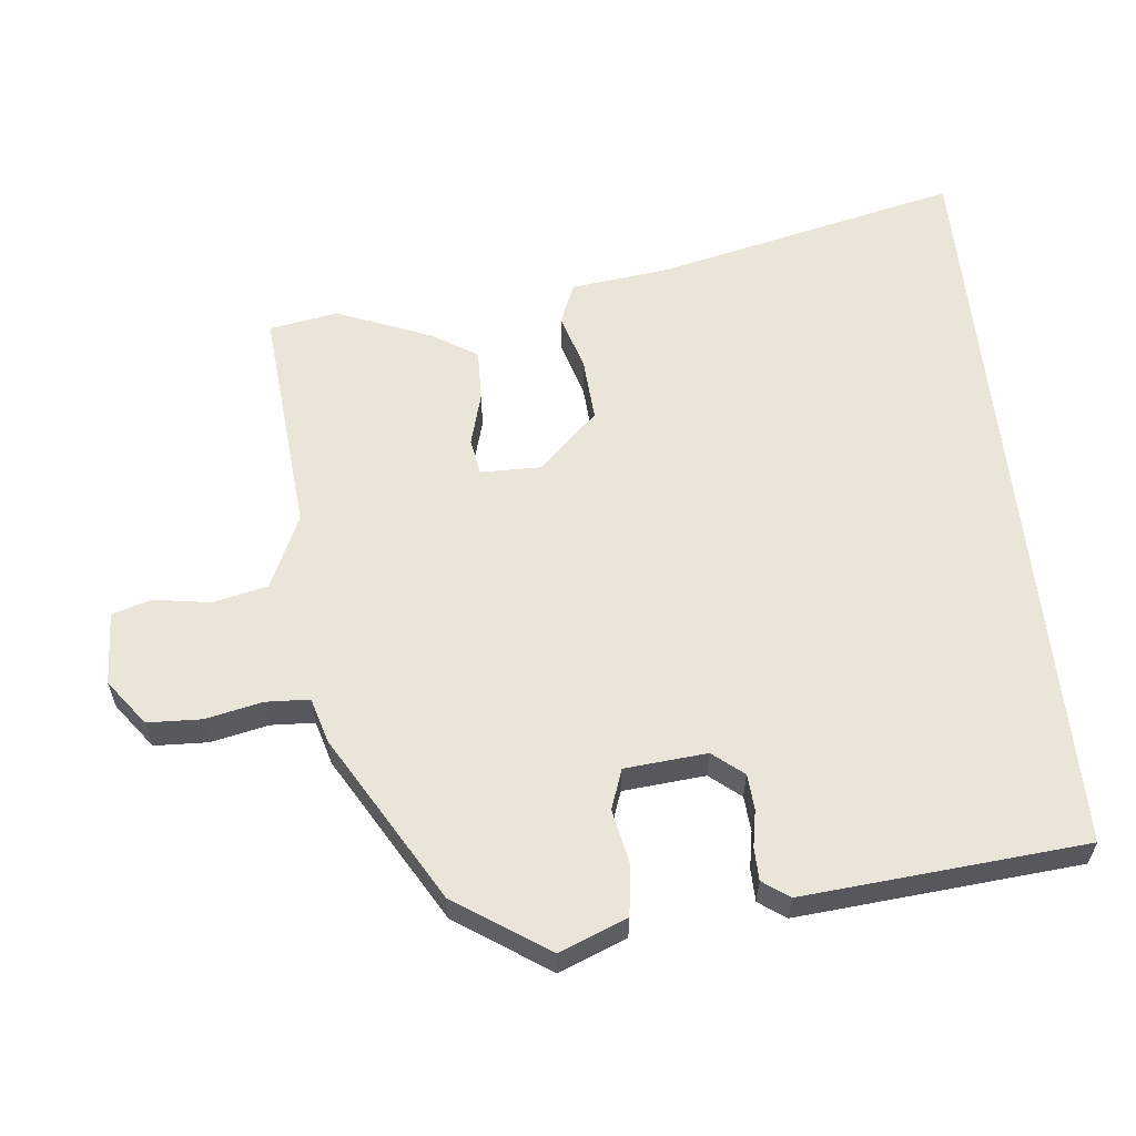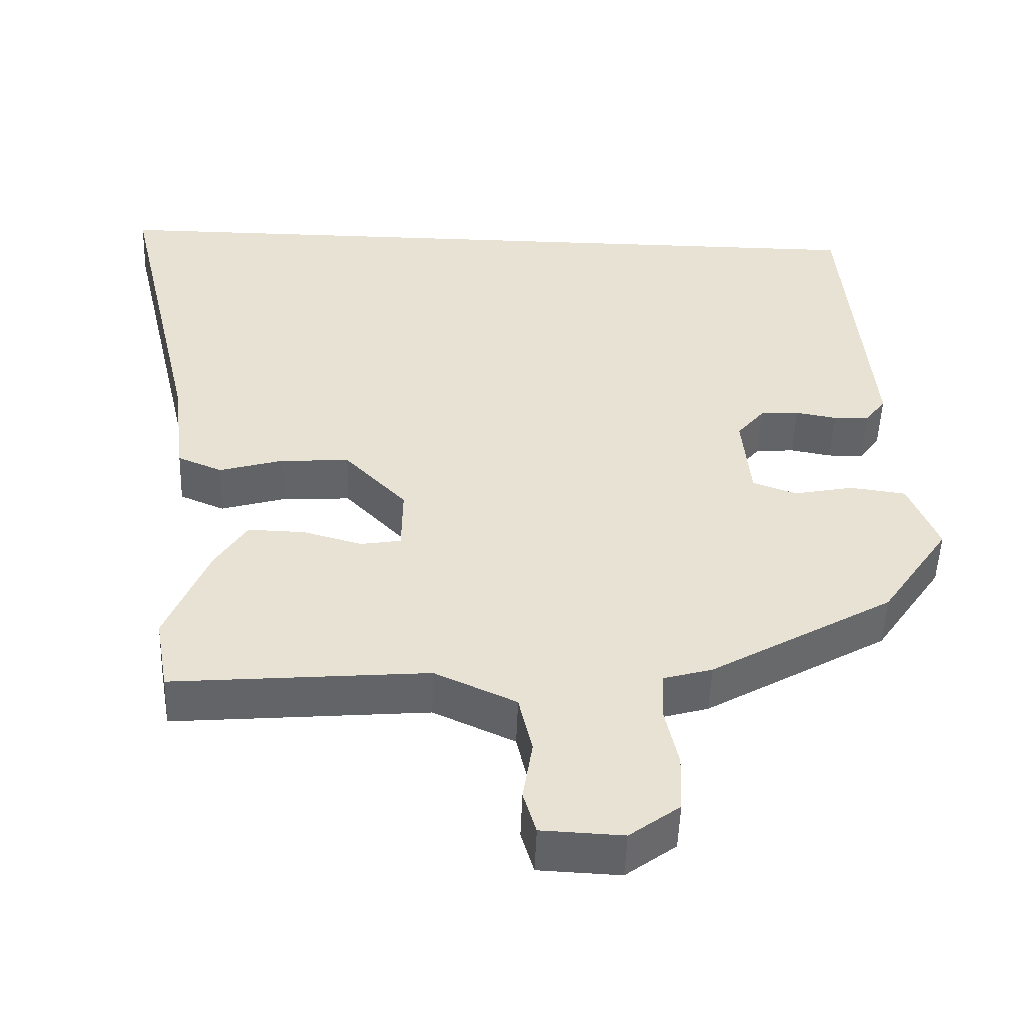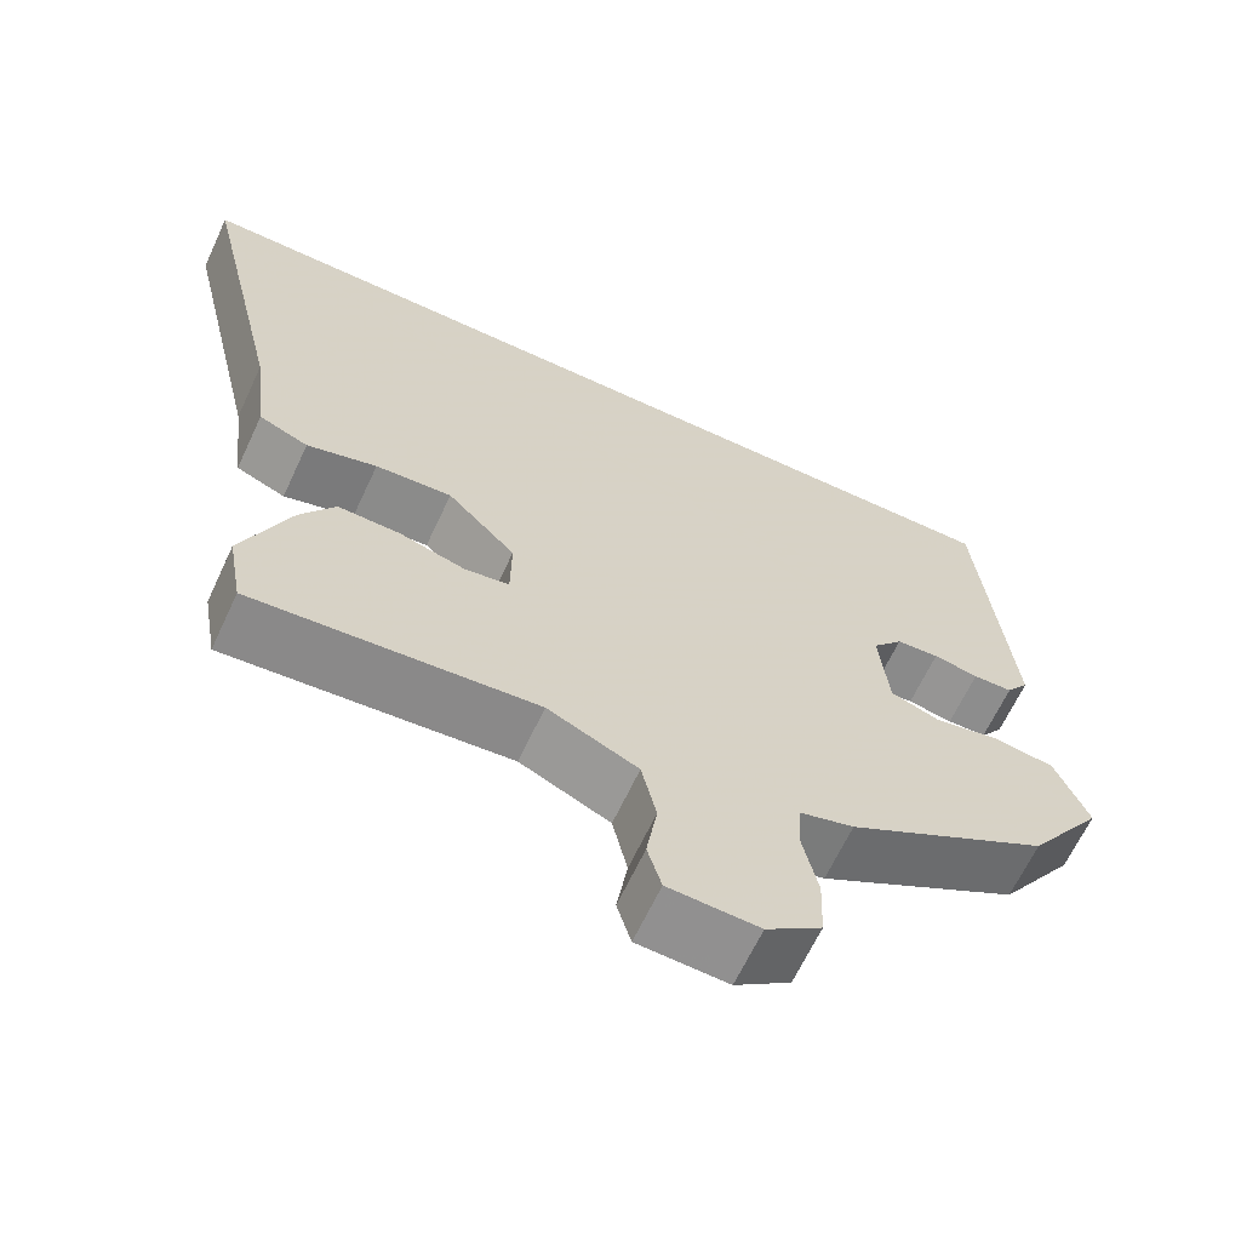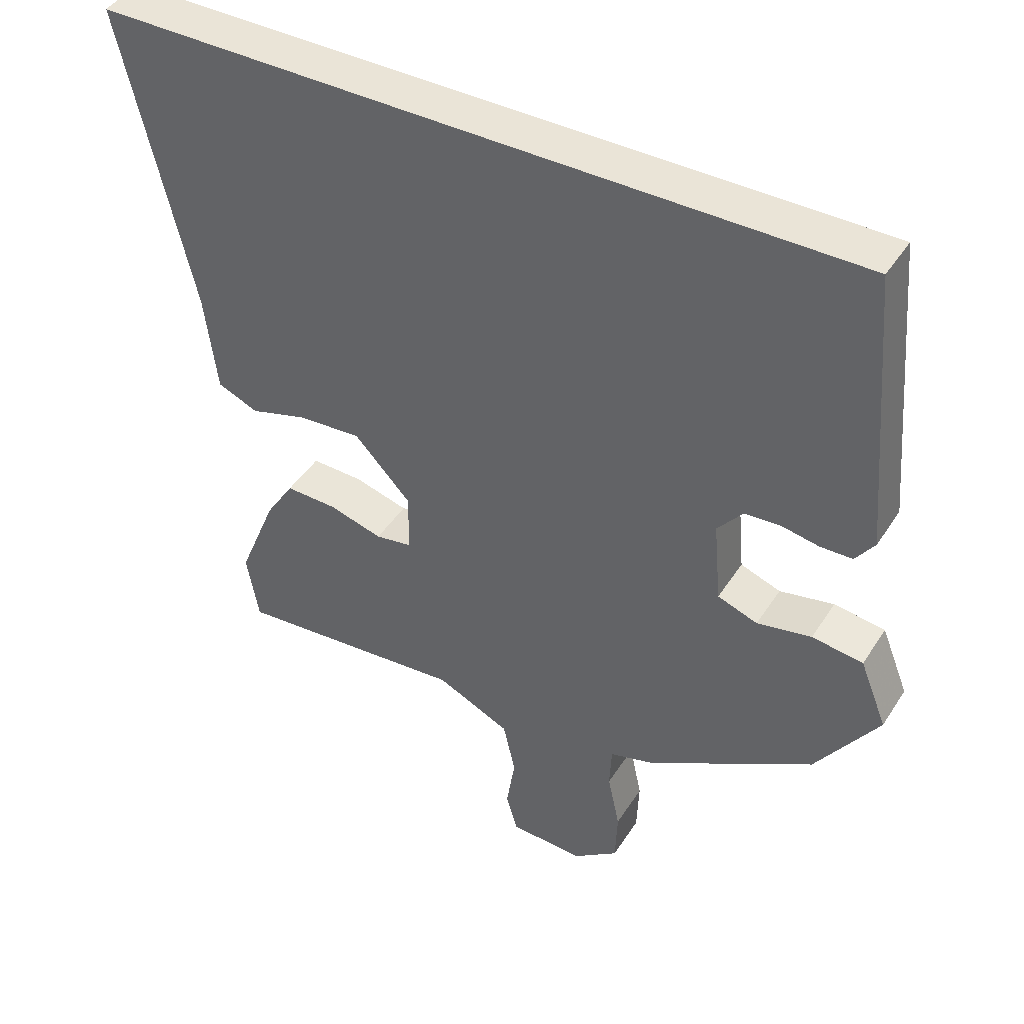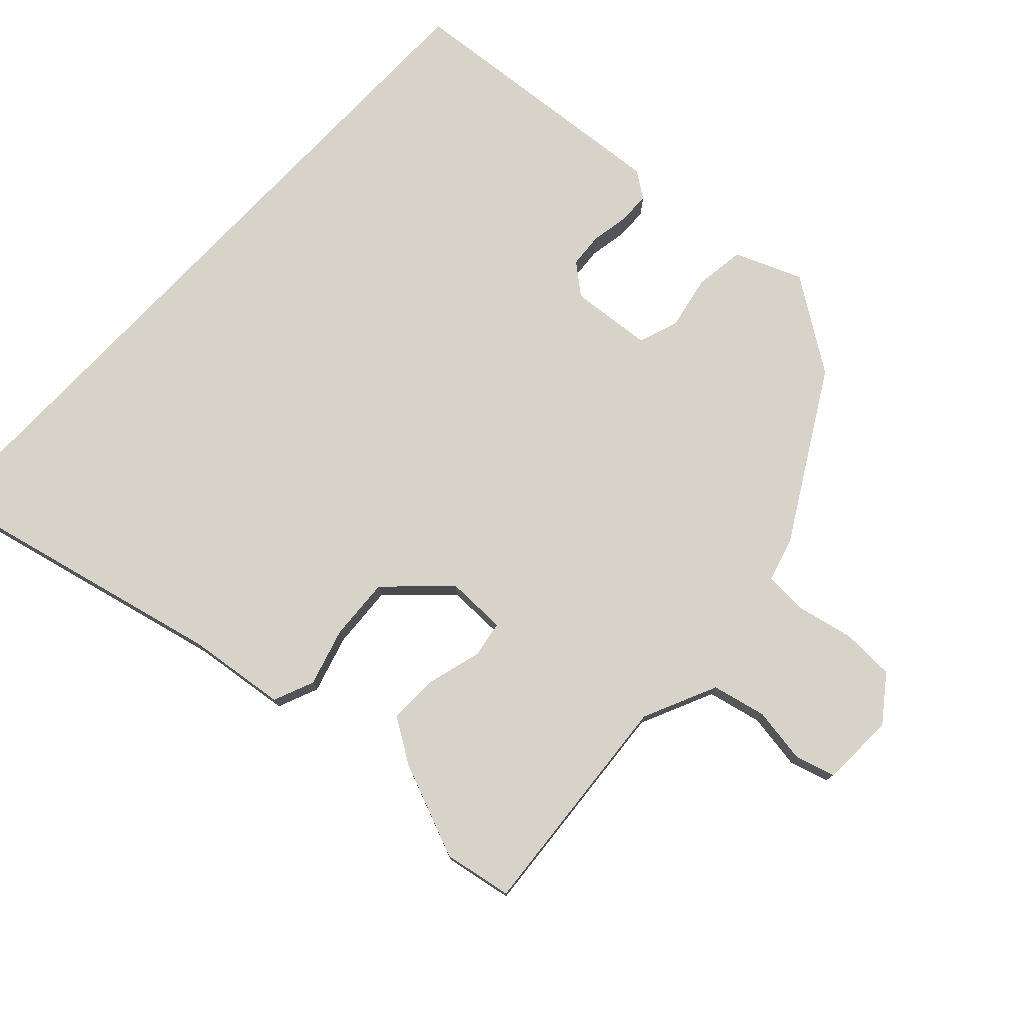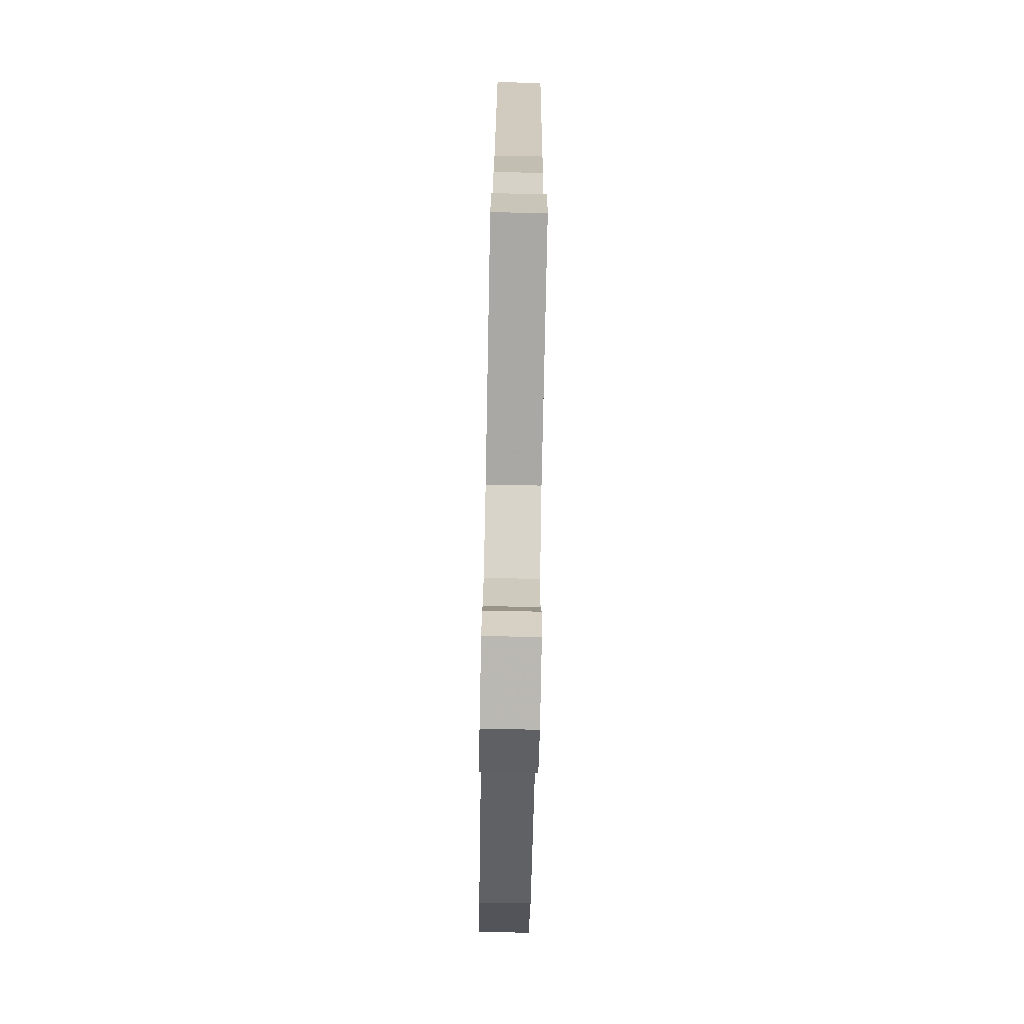
<metadata>
{"format":"obj","ext":"obj","renderer":"f3d","projection":"perspective","resolution":1024,"background":"white","views":[{"elev":59.2,"azim":-96.0,"up":"+Y"},{"elev":-50.9,"azim":178.0,"up":"+Z"},{"elev":-65.0,"azim":155.0,"up":"+Z"},{"elev":43.6,"azim":-149.6,"up":"+Z"},{"elev":76.7,"azim":133.2,"up":"+Y"},{"elev":-79.7,"azim":88.9,"up":"+Z"}]}
</metadata>
<code>
v 0.508 0.07 -0.454
v 0.49 0.07 -0.555
v 0.149 0.07 -0.526
v 0.04 0.07 -0.576
v 0.022 0.07 -0.656
v 0.035 0.07 -0.739
v 0.018 0.07 -0.797
v -0.091 0.07 -0.802
v -0.158 0.07 -0.752
v -0.161 0.07 -0.673
v -0.143 0.07 -0.589
v -0.146 0.07 -0.525
v -0.212 0.07 -0.506
v -0.457 0.07 -0.364
v -0.549 0.07 -0.228
v -0.509 0.07 -0.129
v -0.434 0.07 -0.119
v -0.354 0.07 -0.135
v -0.295 0.07 -0.114
v -0.284 0.07 0.007
v -0.321 0.07 0.052
v -0.373 0.07 0.056
v -0.428 0.07 0.046
v -0.476 0.07 0.047
v -0.504 0.07 0.086
v -0.468 0.07 0.5
v 0.642 0.07 0.5
v 0.538 0.07 0.053
v 0.52 0.07 -0.093
v 0.46 0.07 -0.118
v 0.375 0.07 -0.093
v 0.282 0.07 -0.087
v 0.199 0.07 -0.174
v 0.2 0.07 -0.263
v 0.254 0.07 -0.272
v 0.333 0.07 -0.25
v 0.409 0.07 -0.248
v 0.451 0.07 -0.314
v 0.508 0 -0.454
v 0.49 0 -0.555
v 0.149 0 -0.526
v 0.04 0 -0.576
v 0.022 0 -0.656
v 0.035 0 -0.739
v 0.018 0 -0.797
v -0.091 0 -0.802
v -0.158 0 -0.752
v -0.161 0 -0.673
v -0.143 0 -0.589
v -0.146 0 -0.525
v -0.212 0 -0.506
v -0.457 0 -0.364
v -0.549 0 -0.228
v -0.509 0 -0.129
v -0.434 0 -0.119
v -0.354 0 -0.135
v -0.295 0 -0.114
v -0.284 0 0.007
v -0.321 0 0.052
v -0.373 0 0.056
v -0.428 0 0.046
v -0.476 0 0.047
v -0.504 0 0.086
v -0.468 0 0.5
v 0.642 0 0.5
v 0.538 0 0.053
v 0.52 0 -0.093
v 0.46 0 -0.118
v 0.375 0 -0.093
v 0.282 0 -0.087
v 0.199 0 -0.174
v 0.2 0 -0.263
v 0.254 0 -0.272
v 0.333 0 -0.25
v 0.409 0 -0.248
v 0.451 0 -0.314
f 1 2 3
f 38 1 3
f 37 38 3
f 36 37 3
f 35 36 3
f 34 35 3 4
f 33 34 4
f 28 29 30 31
f 28 31 32
f 27 28 32
f 25 26 27
f 24 25 27
f 23 24 27
f 22 23 27
f 21 22 27
f 27 32 33
f 21 27 33
f 20 21 33
f 16 17 18
f 15 16 18
f 14 15 18
f 13 14 18
f 12 13 18
f 12 18 19
f 9 10 11
f 8 9 11
f 7 8 11
f 6 7 11
f 5 6 11
f 4 5 11 12
f 19 20 33
f 12 19 33
f 4 12 33
f 41 40 39
f 41 39 76
f 41 76 75
f 41 75 74
f 41 74 73
f 42 41 73 72
f 42 72 71
f 69 68 67 66
f 70 69 66
f 70 66 65
f 65 64 63
f 65 63 62
f 65 62 61
f 65 61 60
f 65 60 59
f 71 70 65
f 71 65 59
f 71 59 58
f 56 55 54
f 56 54 53
f 56 53 52
f 56 52 51
f 56 51 50
f 57 56 50
f 49 48 47
f 49 47 46
f 49 46 45
f 49 45 44
f 49 44 43
f 50 49 43 42
f 71 58 57
f 71 57 50
f 71 50 42
f 1 39 40 2
f 2 40 41 3
f 3 41 42 4
f 4 42 43 5
f 5 43 44 6
f 6 44 45 7
f 7 45 46 8
f 8 46 47 9
f 9 47 48 10
f 10 48 49 11
f 11 49 50 12
f 12 50 51 13
f 13 51 52 14
f 14 52 53 15
f 15 53 54 16
f 16 54 55 17
f 17 55 56 18
f 18 56 57 19
f 19 57 58 20
f 20 58 59 21
f 21 59 60 22
f 22 60 61 23
f 23 61 62 24
f 24 62 63 25
f 25 63 64 26
f 26 64 65 27
f 27 65 66 28
f 28 66 67 29
f 29 67 68 30
f 30 68 69 31
f 31 69 70 32
f 32 70 71 33
f 33 71 72 34
f 34 72 73 35
f 35 73 74 36
f 36 74 75 37
f 37 75 76 38
f 38 76 39 1

</code>
